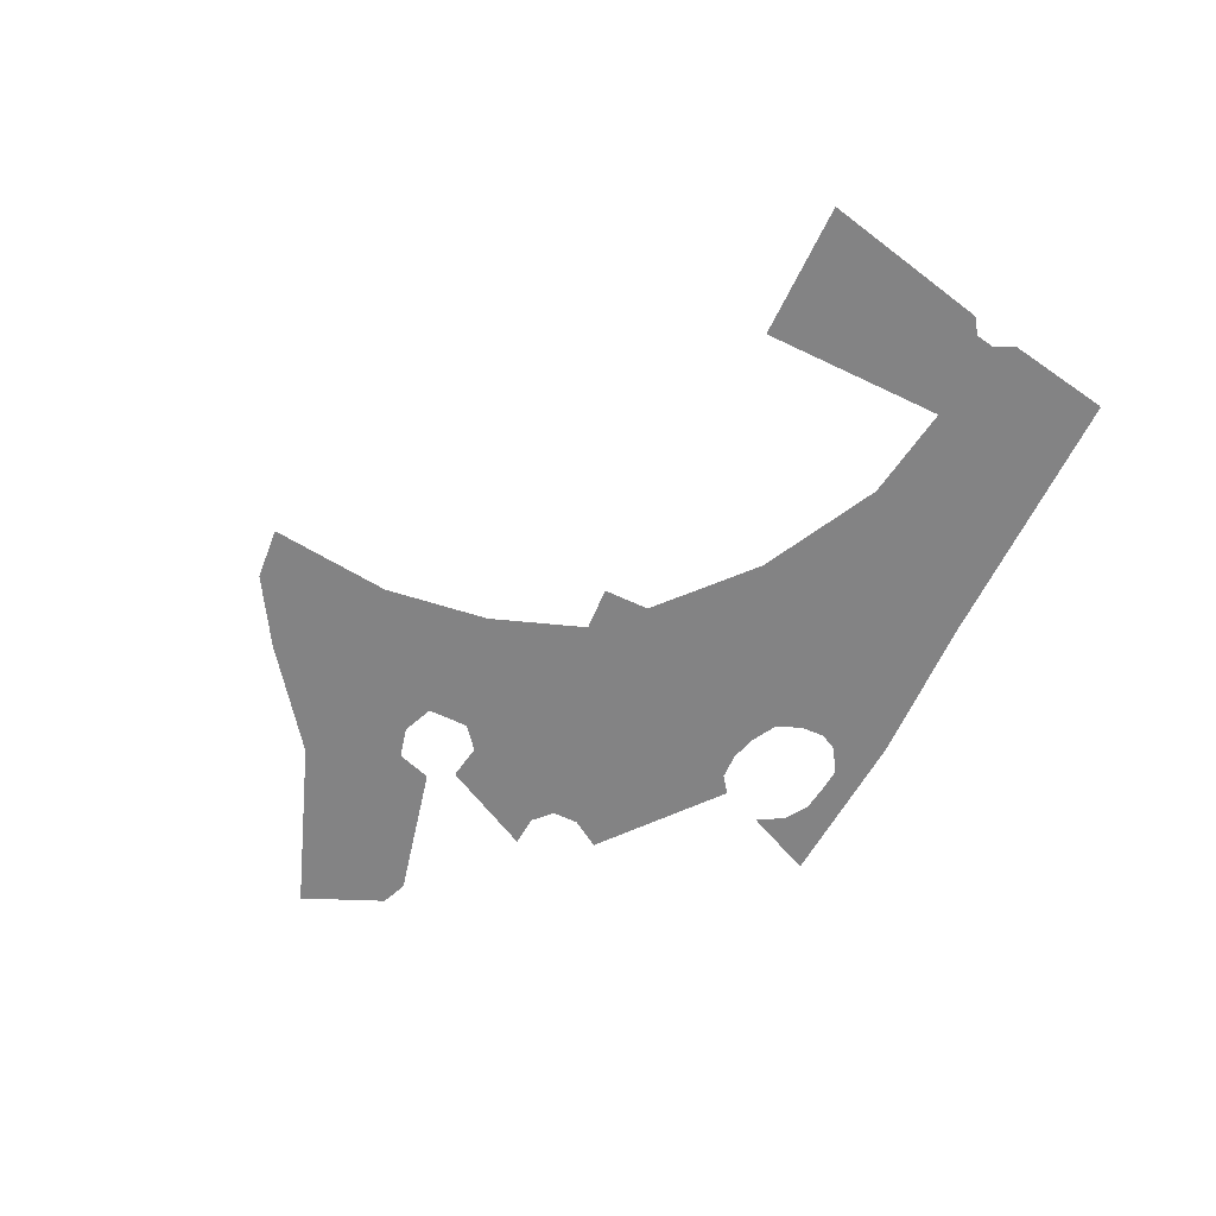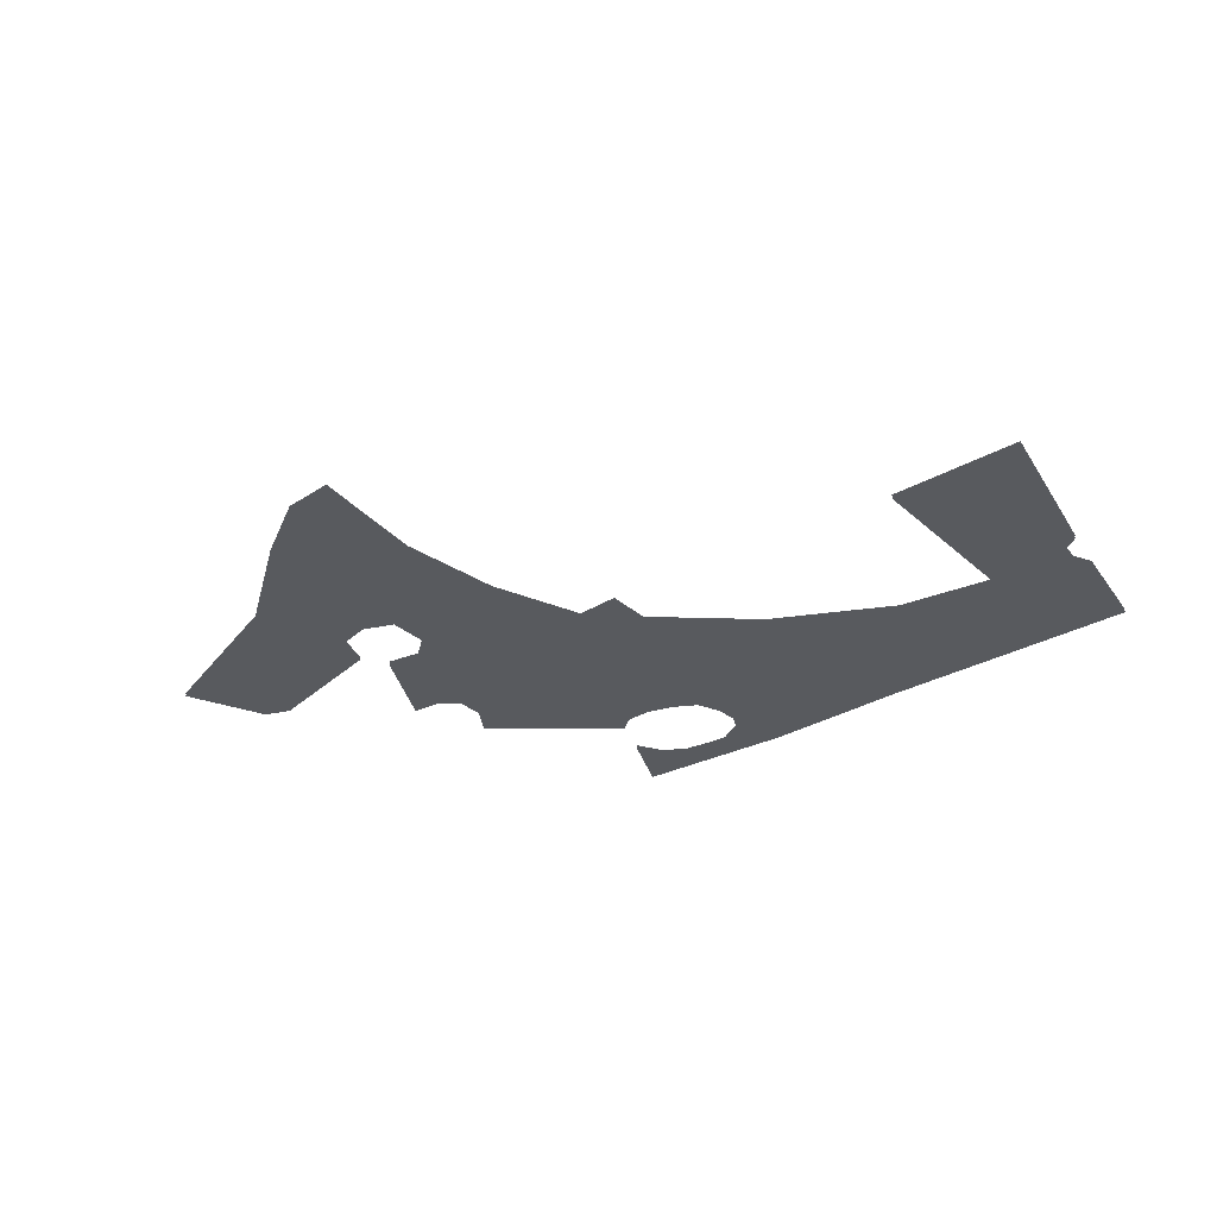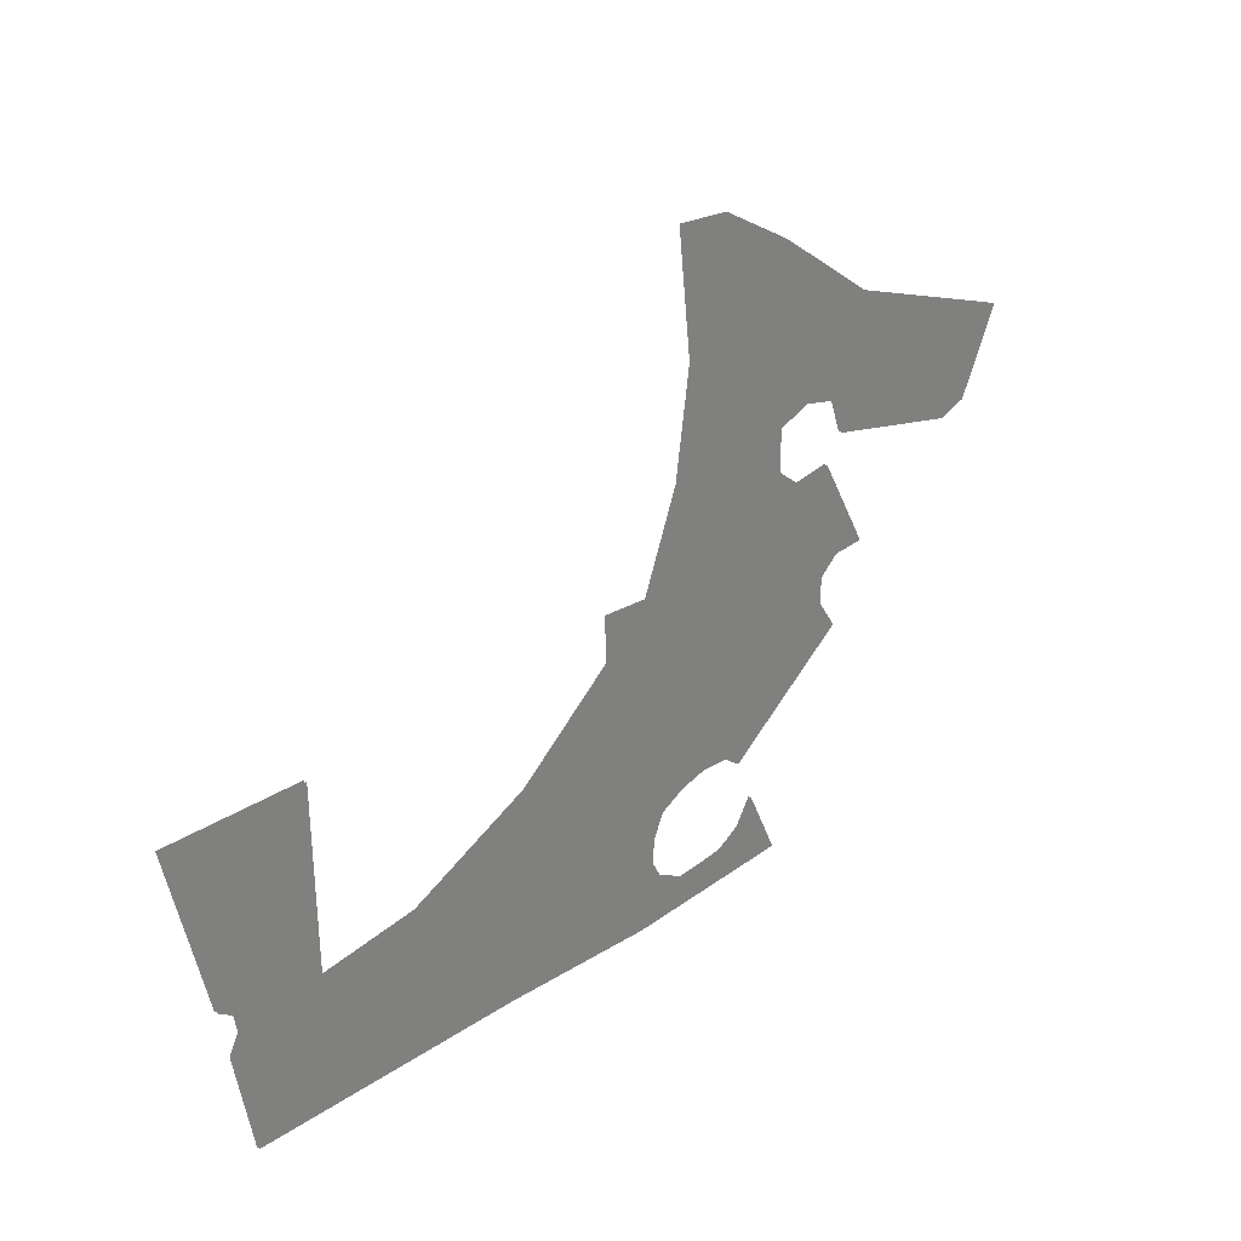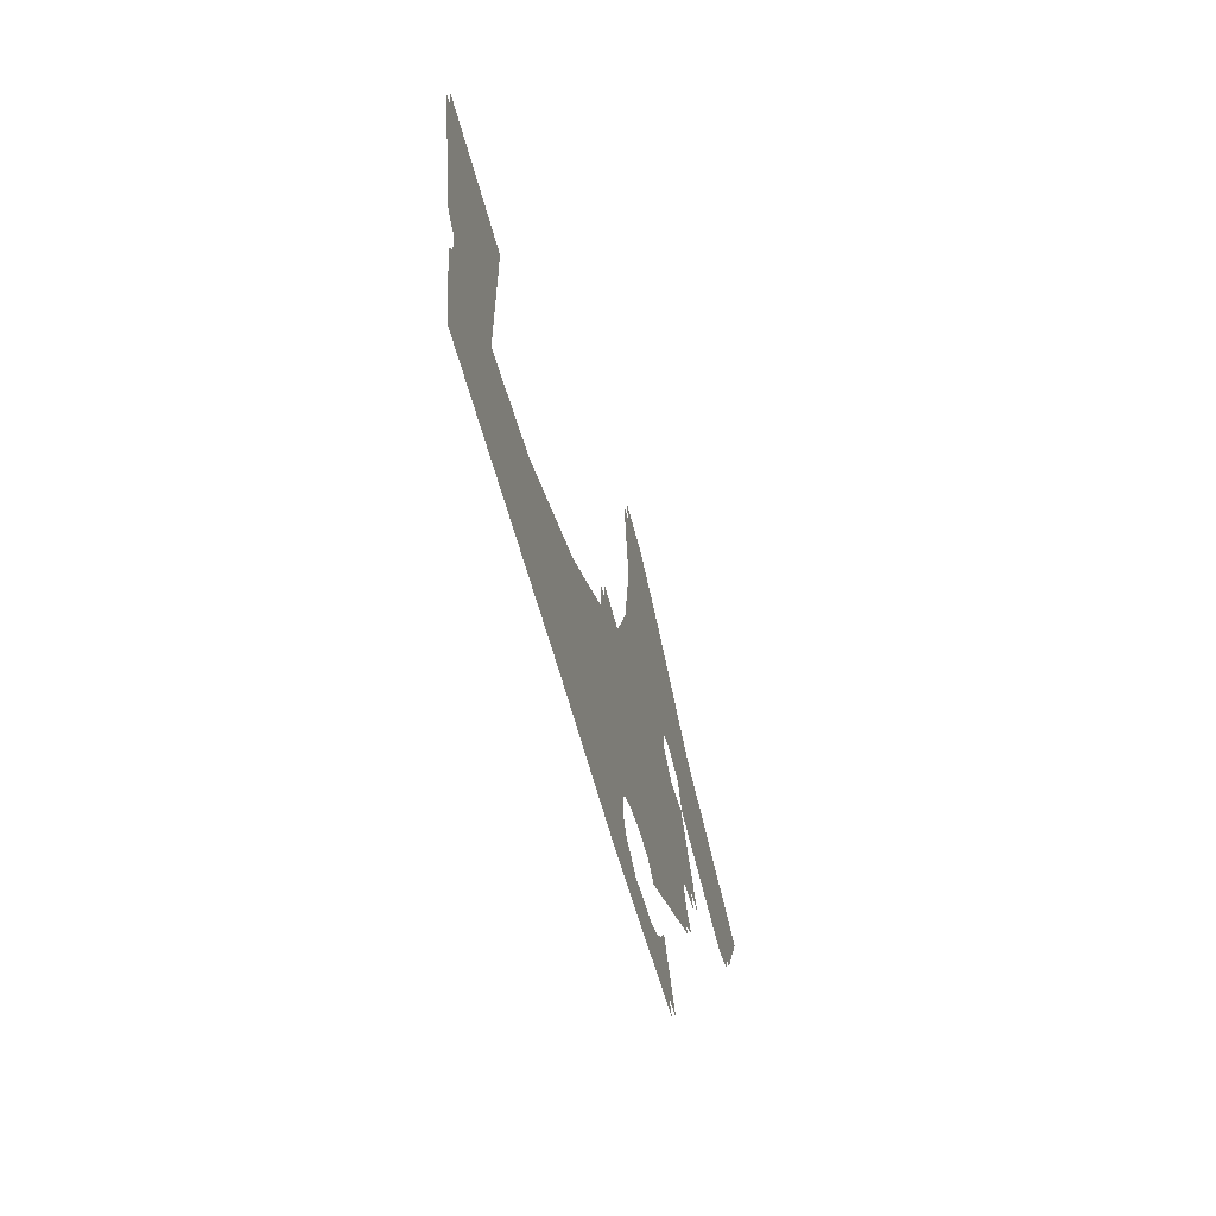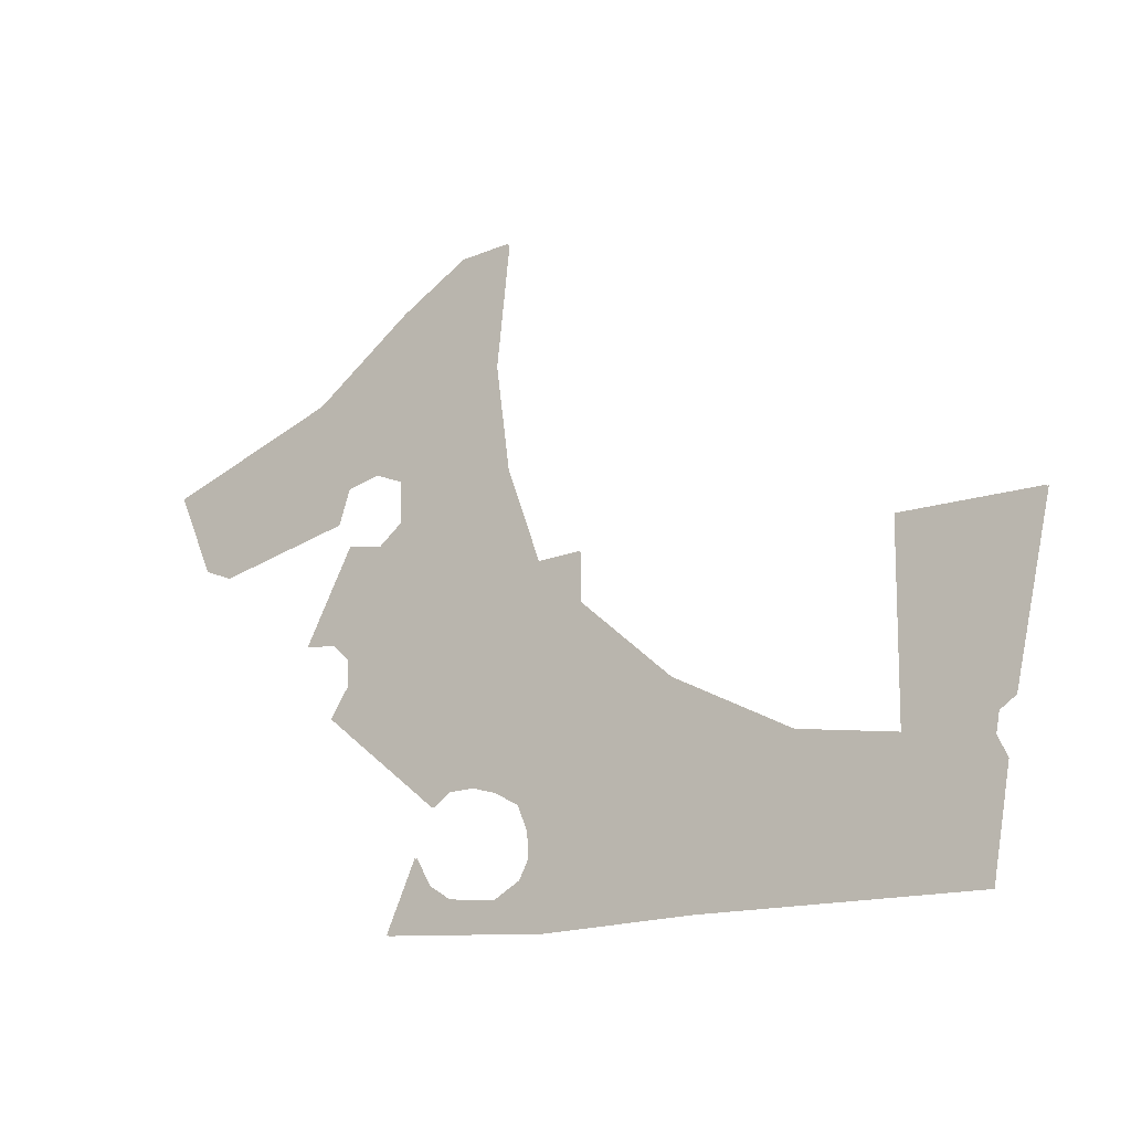
<metadata>
{"format":"obj","ext":"obj","renderer":"f3d","projection":"perspective","resolution":1024,"background":"white","views":[{"elev":-61.2,"azim":-115.7,"up":"+Z"},{"elev":-31.0,"azim":-141.2,"up":"+Z"},{"elev":30.5,"azim":-43.6,"up":"+Y"},{"elev":-62.1,"azim":-74.8,"up":"+Y"},{"elev":-16.3,"azim":-147.0,"up":"+Y"}]}
</metadata>
<code>
o floor_68
v 182.4 -26.36 0
v 182.4 -26.36 -0.1
v 183.6 -32.1 0
v 183.6 -32.1 -0.1
v 184.2 -32.48 0
v 184.2 -32.48 -0.1
v 184.3 -33.14 0
v 184.3 -33.14 -0.1
v 183.9 -33.82 0
v 183.9 -33.82 -0.1
v 184.5 -37.33 0
v 184.5 -37.33 -0.1
v 193.8 -37.31 0
v 193.8 -37.31 -0.1
v 199.1 -37.47 0
v 199.1 -37.47 -0.1
v 204.8 -37.12 0
v 204.8 -37.12 -0.1
v 203.8 -34.76 0
v 203.8 -34.76 -0.1
v 203.2 -35.67 0
v 203.2 -35.67 -0.1
v 202.5 -36.16 0
v 202.5 -36.16 -0.1
v 201.6 -36.28 0
v 201.6 -36.28 -0.1
v 200.8 -36.34 0
v 200.8 -36.34 -0.1
v 199.8 -35.81 0
v 199.8 -35.81 -0.1
v 199.5 -35.19 0
v 199.5 -35.19 -0.1
v 199.6 -34.36 0
v 199.6 -34.36 -0.1
v 199.9 -33.51 0
v 199.9 -33.51 -0.1
v 200.8 -33.04 0
v 200.8 -33.04 -0.1
v 201.7 -32.78 0
v 201.7 -32.78 -0.1
v 202.6 -32.81 0
v 202.6 -32.81 -0.1
v 203.1 -33.25 0
v 203.1 -33.25 -0.1
v 207.2 -29.93 0
v 207.2 -29.93 -0.1
v 206.6 -28.94 0
v 206.6 -28.94 -0.1
v 206.6 -28.03 0
v 206.6 -28.03 -0.1
v 207.2 -27.44 0
v 207.2 -27.44 -0.1
v 208.3 -27.36 0
v 208.3 -27.36 -0.1
v 206.6 -24.19 0
v 206.6 -24.19 -0.1
v 205.4 -24.39 0
v 205.4 -24.39 -0.1
v 204.6 -23.72 0
v 204.6 -23.72 -0.1
v 204.6 -22.29 0
v 204.6 -22.29 -0.1
v 205.7 -21.86 0
v 205.7 -21.86 -0.1
v 206.8 -22.13 0
v 206.8 -22.13 -0.1
v 207.2 -23.32 0
v 207.2 -23.32 -0.1
v 211.9 -24.43 0
v 211.9 -24.43 -0.1
v 212.8 -24.07 0
v 212.8 -24.07 -0.1
v 214.1 -21.24 0
v 214.1 -21.24 -0.1
v 208 -19 0
v 208 -19 -0.1
v 204.6 -16.41 0
v 204.6 -16.41 -0.1
v 202.2 -14.98 0
v 202.2 -14.98 -0.1
v 200.4 -14.84 0
v 200.4 -14.84 -0.1
v 200.9 -19.02 0
v 200.9 -19.02 -0.1
v 200.4 -22.64 0
v 200.4 -22.64 -0.1
v 199.2 -25.88 0
v 199.2 -25.88 -0.1
v 197.7 -25.79 0
v 197.7 -25.79 -0.1
v 197.7 -27.4 0
v 197.7 -27.4 -0.1
v 194.5 -30.18 0
v 194.5 -30.18 -0.1
v 190.4 -32.27 0
v 190.4 -32.27 -0.1
v 187.1 -32.76 0
v 187.1 -32.76 -0.1
v 187 -26.39 0
v 187 -26.39 -0.1
f 3 99 1
f 2 100 4
f 83 79 81
f 82 80 84
f 83 77 79
f 80 78 84
f 75 69 73
f 74 70 76
f 69 71 73
f 74 72 70
f 17 25 15
f 16 26 18
f 25 27 15
f 16 28 26
f 27 29 15
f 16 30 28
f 29 31 15
f 16 32 30
f 31 13 15
f 16 14 32
f 13 97 11
f 12 98 14
f 97 9 11
f 12 10 98
f 5 99 3
f 4 100 6
f 5 97 99
f 100 98 6
f 85 61 83
f 84 62 86
f 61 77 83
f 84 78 62
f 61 63 77
f 78 64 62
f 63 75 77
f 78 76 64
f 63 65 75
f 76 66 64
f 65 69 75
f 76 70 66
f 65 67 69
f 70 68 66
f 19 21 17
f 18 22 20
f 21 23 17
f 18 24 22
f 23 25 17
f 18 26 24
f 33 13 31
f 32 14 34
f 33 93 13
f 14 94 34
f 93 95 13
f 14 96 94
f 95 97 13
f 14 98 96
f 33 35 93
f 94 36 34
f 35 91 93
f 94 92 36
f 91 87 89
f 90 88 92
f 87 59 85
f 86 60 88
f 59 61 85
f 86 62 60
f 55 51 53
f 54 52 56
f 47 43 45
f 46 44 48
f 41 87 39
f 40 88 42
f 87 91 39
f 40 92 88
f 91 37 39
f 40 38 92
f 91 35 37
f 38 36 92
f 41 47 87
f 88 48 42
f 47 49 87
f 88 50 48
f 49 57 87
f 88 58 50
f 57 59 87
f 88 60 58
f 49 51 57
f 58 52 50
f 51 55 57
f 58 56 52
f 41 43 47
f 48 44 42
f 5 7 97
f 98 8 6
f 7 9 97
f 98 10 8

</code>
